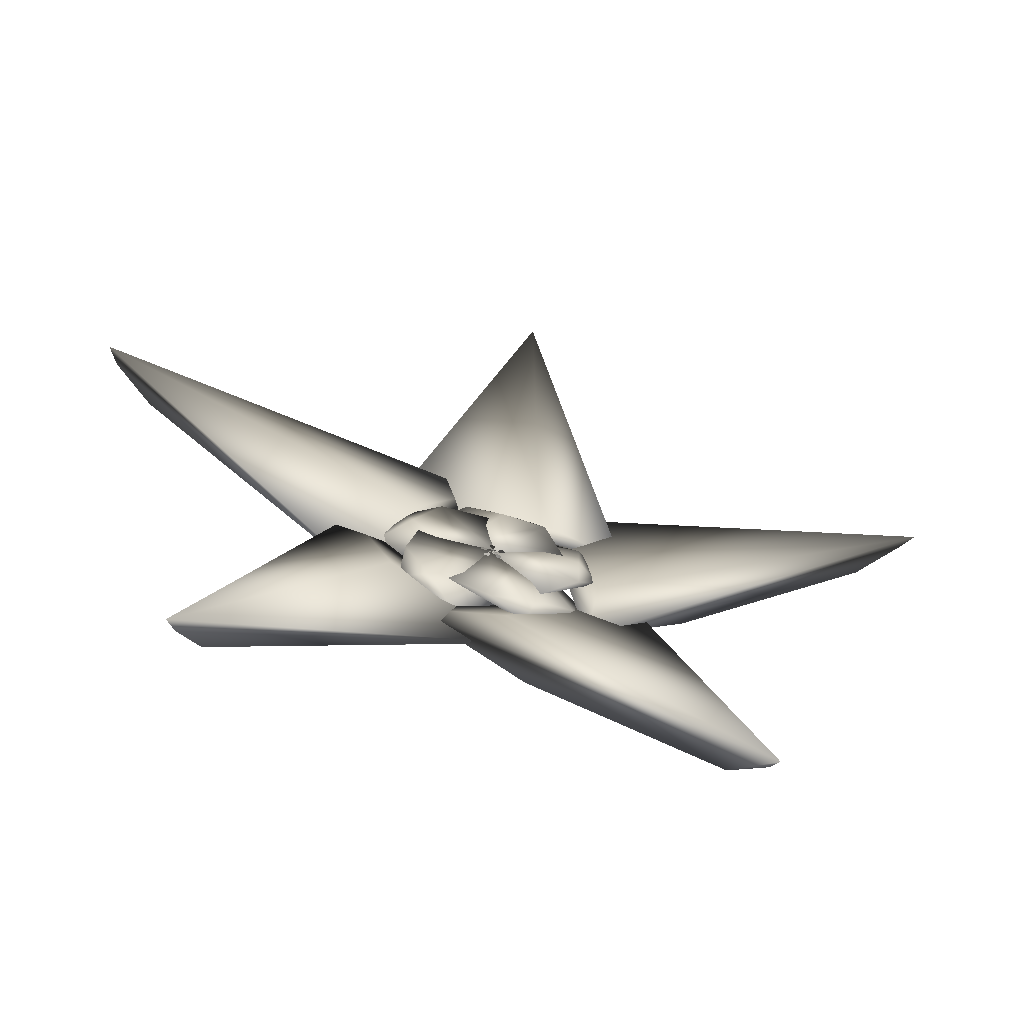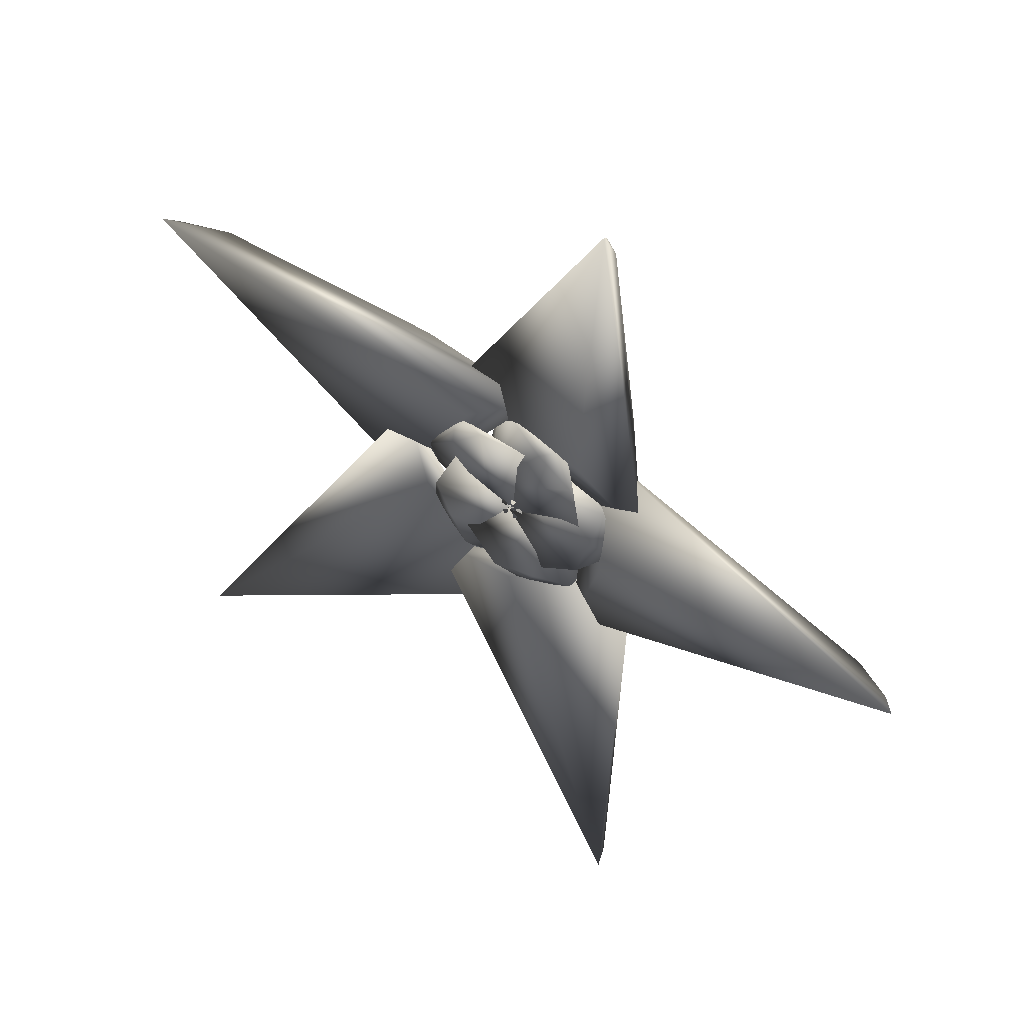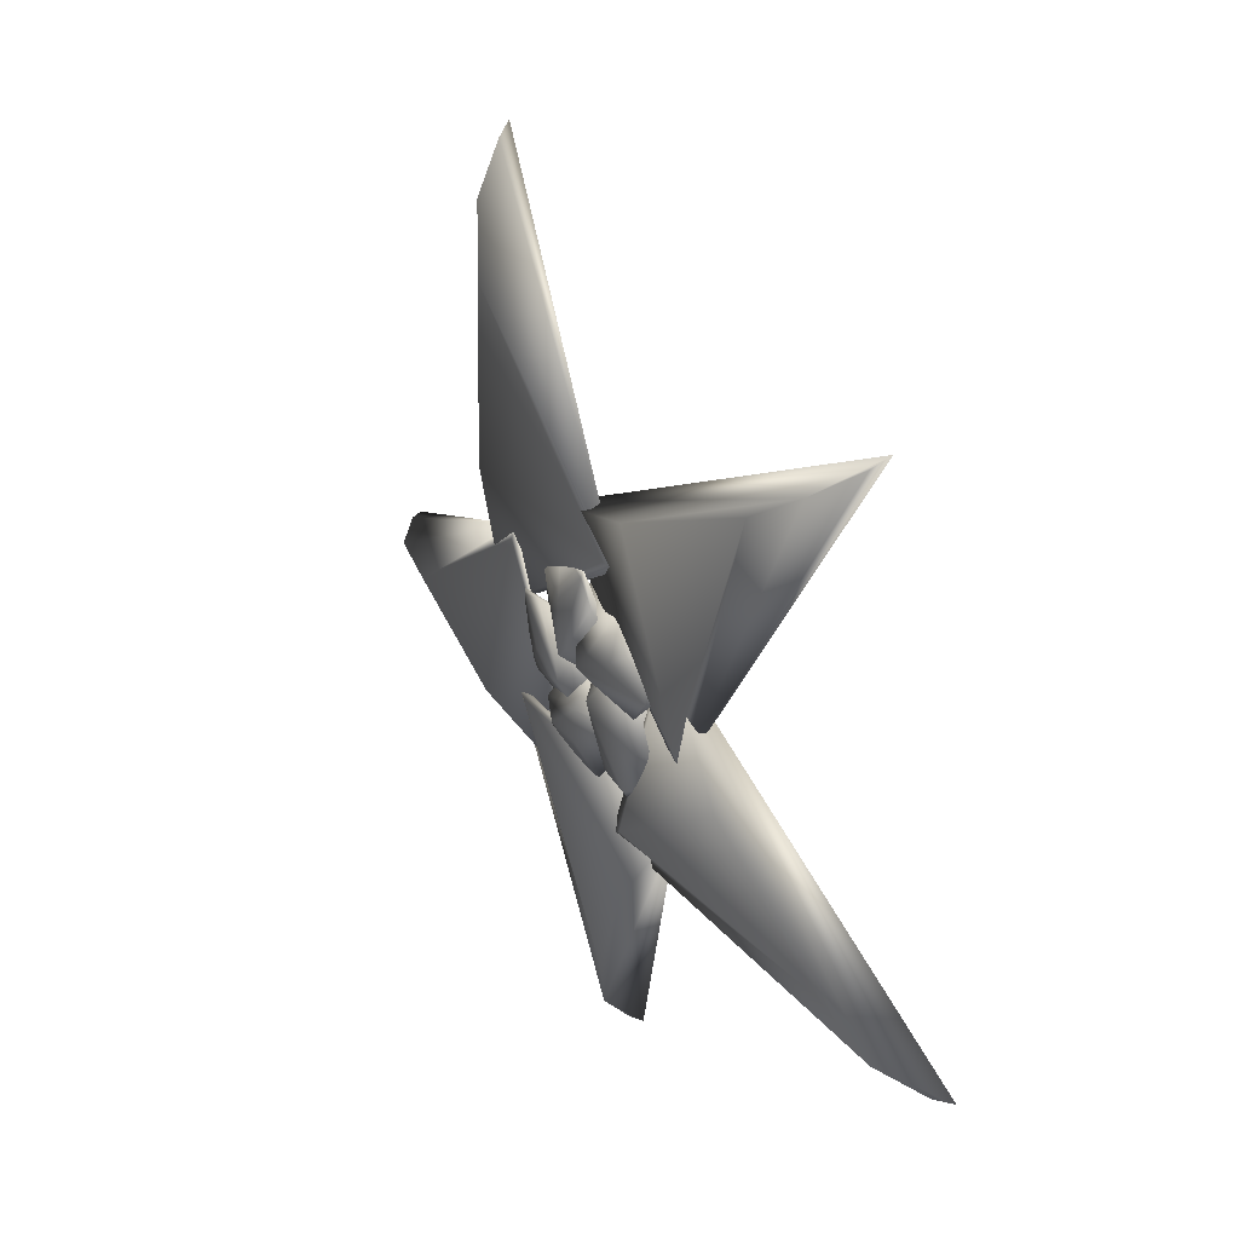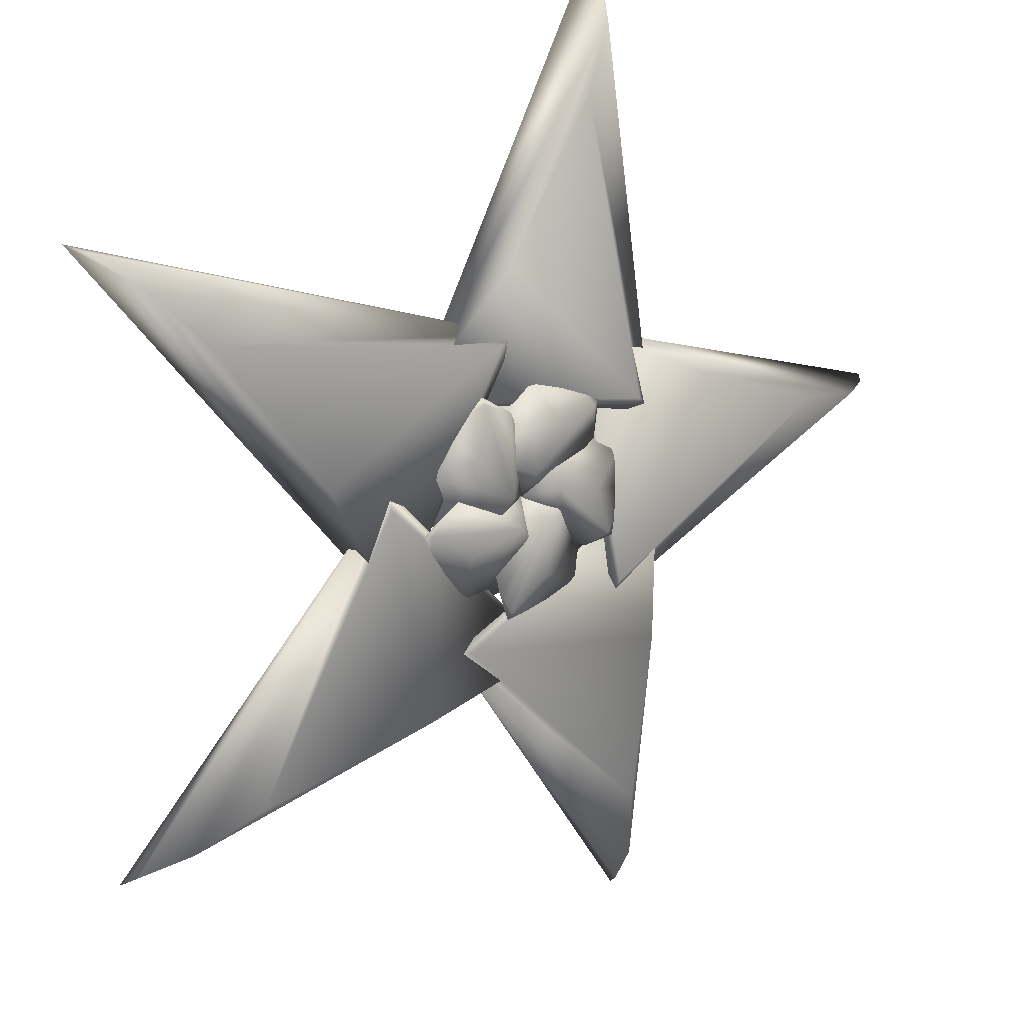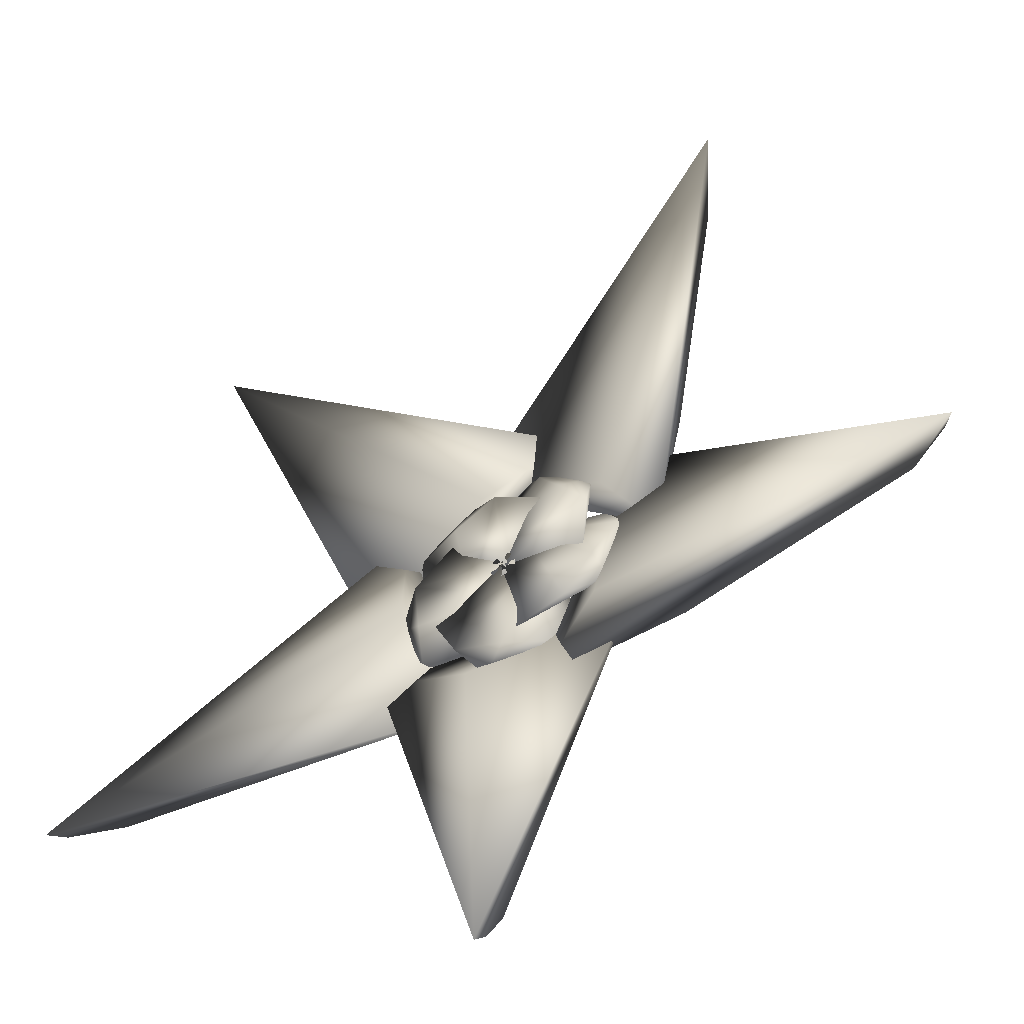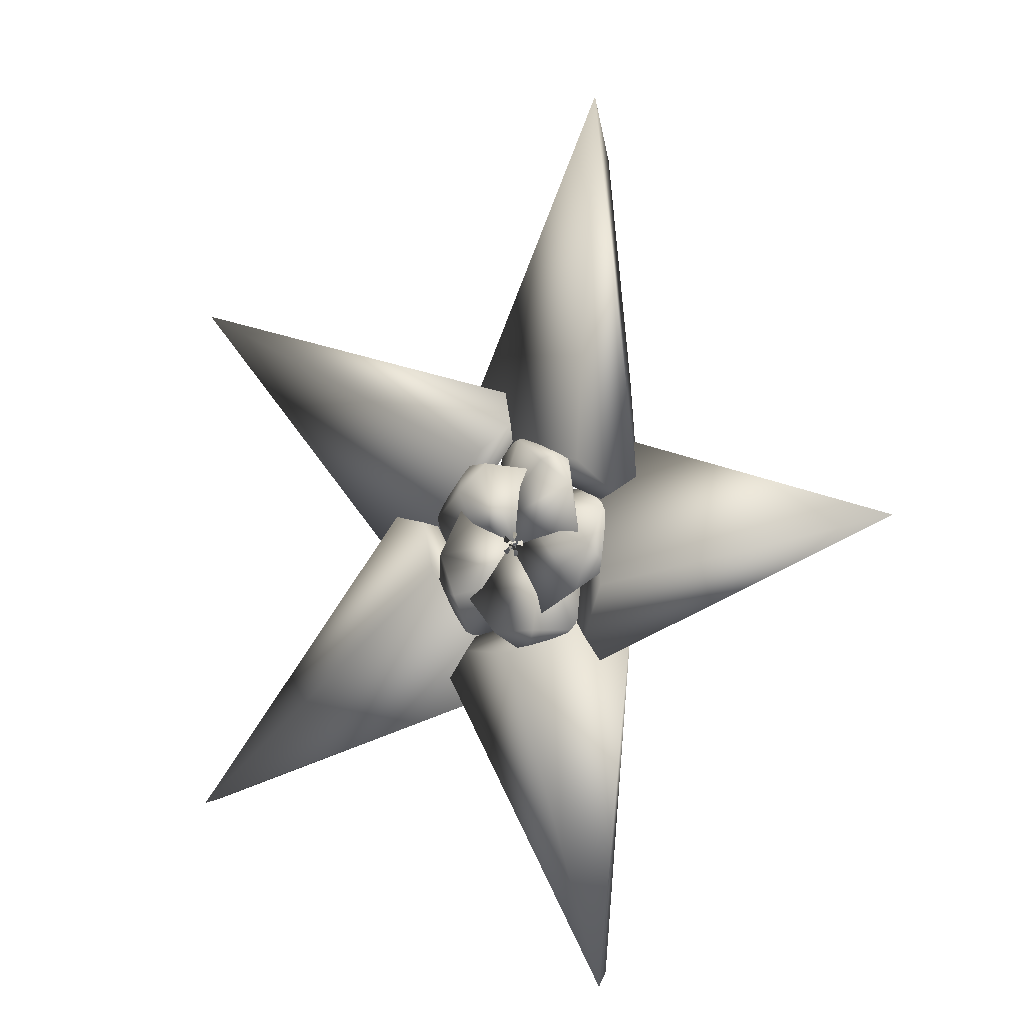
<metadata>
{"format":"obj","ext":"obj","renderer":"f3d","projection":"perspective","resolution":1024,"background":"white","views":[{"elev":-48.0,"azim":-52.0,"up":"+Y"},{"elev":61.1,"azim":-5.7,"up":"+Y"},{"elev":7.3,"azim":-157.0,"up":"+Y"},{"elev":-52.7,"azim":1.3,"up":"+Z"},{"elev":69.4,"azim":14.0,"up":"+Z"},{"elev":12.3,"azim":-2.1,"up":"+Y"}]}
</metadata>
<code>
g s.0038
v 0.07204 0.03526 0.0429
v 0.1283 0.437 -0.05867
v -0.1611 0.4715 -0.2415
v -0.2822 0.5116 -0.3111
v 0.3413 0.4477 0.1474
v -0.4207 0.5807 -0.3122
v 0.06649 -1.788e-07 0.05525
v -0.3864 0.5579 -0.3191
v 0.1962 0.3142 0.08444
v 0.2661 -0.1554 0.262
v -0.0251 -0.05106 -0.0195
v -0.2022 -0.3456 -0.002787
v -0.298 -0.4549 -0.002381
v 0.07 0.2289 0.002417
v -0.4327 -0.5162 0.04293
v 0.291 -0.1625 0.2895
v -0.394 -0.5081 0.02926
v 0.1031 0.04846 0.09809
v 0.5152 0.05123 0.3932
v 0.2873 -0.2895 0.3105
v 0.4288 -0.49 0.5516
v 0.4648 -0.587 0.6537
v 0.1087 -0.117 0.1485
v 0.436 -0.6591 0.7875
v 0.533 0.08343 0.4018
v 0.4521 -0.6423 0.7529
v 0.2684 -0.09267 0.2777
v 0.4752 0.3696 0.2552
v 0.6338 0.05123 0.4752
v 0.8598 0.2378 0.6554
v 0.9521 0.2979 0.7504
v 0.4038 -0.112 0.3837
v 0.9848 0.3494 0.8926
v 0.458 0.3979 0.2371
v 0.9827 0.3407 0.8518
v 0.4637 0.08587 0.375
v 0.2013 0.3597 0.03872
v 0.5356 0.5002 0.2471
v 0.4953 0.832 0.1653
v 0.4904 0.9769 0.1541
v 0.5476 0.237 0.383
v 0.4554 1.116 0.2129
v 0.1697 0.3464 0.02289
v 0.4645 1.082 0.1893
v 0.4191 0.3373 0.2556
f 3 2 1
f 6 5 4
f 3 4 2
f 3 7 4
f 6 4 8
f 4 7 8
f 4 5 2
f 7 6 8
f 7 3 1
f 5 7 1
f 2 5 1
f 6 7 9
f 5 6 9
f 7 5 9
f 12 11 10
f 15 14 13
f 12 13 11
f 12 16 13
f 15 13 17
f 13 16 17
f 13 14 11
f 16 15 17
f 16 12 10
f 14 16 10
f 11 14 10
f 15 16 18
f 14 15 18
f 16 14 18
f 21 20 19
f 24 23 22
f 21 22 20
f 21 25 22
f 24 22 26
f 22 25 26
f 22 23 20
f 25 24 26
f 25 21 19
f 23 25 19
f 20 23 19
f 24 25 27
f 23 24 27
f 25 23 27
f 30 29 28
f 33 32 31
f 30 31 29
f 30 34 31
f 33 31 35
f 31 34 35
f 31 32 29
f 34 33 35
f 34 30 28
f 32 34 28
f 29 32 28
f 33 34 36
f 32 33 36
f 34 32 36
f 39 38 37
f 42 41 40
f 39 40 38
f 39 43 40
f 42 40 44
f 40 43 44
f 40 41 38
f 43 42 44
f 43 39 37
f 41 43 37
f 38 41 37
f 42 43 45
f 41 42 45
f 43 41 45
g s.0039
v 0.3964 0.1543 0.2972
v 0.2653 0.1198 0.2268
v 0.4207 0.1822 0.3191
v 0.3406 0.2762 0.1623
v 0.3477 0.1721 0.1802
v 0.4003 0.3552 0.2209
v 0.2727 0.3223 0.1072
v 0.266 0.3383 0.1044
v 0.2517 0.2678 0.1045
v 0.2291 0.1659 0.176
v 0.4027 0.2918 0.2813
v 0.336 0.3711 0.1632
v 0.2968 0.362 0.1429
v 0.3415 0.329 0.2113
v 0.3169 0.1938 0.1597
v 0.3309 0.2652 0.2078
v 0.291 0.1229 0.2464
v 0.3199 0.3054 0.1972
v 0.2096 0.1786 0.08964
v 0.2979 0.1589 0.1446
v 0.1737 0.2845 0.06254
v 0.1378 0.1142 0.06805
v 0.121 0.1138 0.06268
v 0.171 0.08027 0.102
v 0.2366 0.08103 0.2103
v 0.2225 0.3063 0.1319
v 0.1289 0.2099 0.05061
v 0.1159 0.1683 0.06206
v 0.1629 0.2324 0.1001
v 0.2643 0.1331 0.1376
v 0.2097 0.2009 0.1319
v 0.3014 0.1536 0.2446
v 0.1712 0.2009 0.1127
v 0.2218 0.01252 0.1547
v 0.2835 0.09859 0.1531
v 0.1166 0.008649 0.1085
v 0.2361 -0.06949 0.208
v 0.2274 -0.08368 0.2137
v 0.2801 -0.03705 0.2286
v 0.308 0.07992 0.268
v 0.1208 0.09534 0.1204
v 0.1537 -0.05353 0.1581
v 0.1798 -0.06808 0.1919
v 0.1504 0.01023 0.164
v 0.2864 0.06393 0.1784
v 0.2003 0.05032 0.1744
v 0.2821 0.1695 0.2238
v 0.1802 0.01316 0.1823
v 0.3604 0.007459 0.2676
v 0.3244 0.07446 0.1939
v 0.308 -0.09109 0.2952
v 0.4318 0.02499 0.3337
v 0.4382 0.0187 0.3488
v 0.4283 0.07797 0.3093
v 0.3447 0.1641 0.2694
v 0.238 -0.04956 0.2627
v 0.3762 -0.05517 0.3372
v 0.4002 -0.02043 0.353
v 0.3214 -0.03051 0.3148
v 0.3526 0.08185 0.2255
v 0.3156 0.02148 0.2766
v 0.2597 0.1486 0.2128
v 0.3343 0.001632 0.3098
v 0.4338 0.1704 0.2723
v 0.3641 0.1199 0.2107
v 0.4833 0.1231 0.3647
v 0.4545 0.2671 0.2713
v 0.462 0.2795 0.2813
v 0.4108 0.2664 0.2325
v 0.2959 0.2173 0.2125
v 0.4123 0.07185 0.3621
v 0.4889 0.2072 0.3404
v 0.4726 0.2454 0.3227
v 0.4395 0.1665 0.344
v 0.3714 0.1621 0.214
f 48 47 46
f 51 50 49
f 54 53 52
f 53 54 55
f 48 50 51
f 50 48 46
f 48 51 56
f 51 49 57
f 47 50 46
f 50 47 55
f 55 59 58
f 53 55 58
f 50 54 52
f 47 48 56
f 55 47 56
f 59 55 56
f 51 59 56
f 49 50 52
f 59 51 57
f 58 59 57
f 53 58 57
f 52 53 57
f 49 52 57
f 54 50 60
f 55 54 60
f 50 55 60
f 63 62 61
f 66 65 64
f 69 68 67
f 68 69 70
f 63 65 66
f 65 63 61
f 63 66 71
f 66 64 72
f 62 65 61
f 65 62 70
f 70 74 73
f 68 70 73
f 65 69 67
f 62 63 71
f 70 62 71
f 74 70 71
f 66 74 71
f 64 65 67
f 74 66 72
f 73 74 72
f 68 73 72
f 67 68 72
f 64 67 72
f 69 65 75
f 70 69 75
f 65 70 75
f 78 77 76
f 81 80 79
f 84 83 82
f 83 84 85
f 78 80 81
f 80 78 76
f 78 81 86
f 81 79 87
f 77 80 76
f 80 77 85
f 85 89 88
f 83 85 88
f 80 84 82
f 77 78 86
f 85 77 86
f 89 85 86
f 81 89 86
f 79 80 82
f 89 81 87
f 88 89 87
f 83 88 87
f 82 83 87
f 79 82 87
f 84 80 90
f 85 84 90
f 80 85 90
f 93 92 91
f 96 95 94
f 99 98 97
f 98 99 100
f 93 95 96
f 95 93 91
f 93 96 101
f 96 94 102
f 92 95 91
f 95 92 100
f 100 104 103
f 98 100 103
f 95 99 97
f 92 93 101
f 100 92 101
f 104 100 101
f 96 104 101
f 94 95 97
f 104 96 102
f 103 104 102
f 98 103 102
f 97 98 102
f 94 97 102
f 99 95 105
f 100 99 105
f 95 100 105
f 108 107 106
f 111 110 109
f 114 113 112
f 113 114 115
f 108 110 111
f 110 108 106
f 108 111 116
f 111 109 117
f 107 110 106
f 110 107 115
f 115 119 118
f 113 115 118
f 110 114 112
f 107 108 116
f 115 107 116
f 119 115 116
f 111 119 116
f 109 110 112
f 119 111 117
f 118 119 117
f 113 118 117
f 112 113 117
f 109 112 117
f 114 110 120
f 115 114 120
f 110 115 120

</code>
